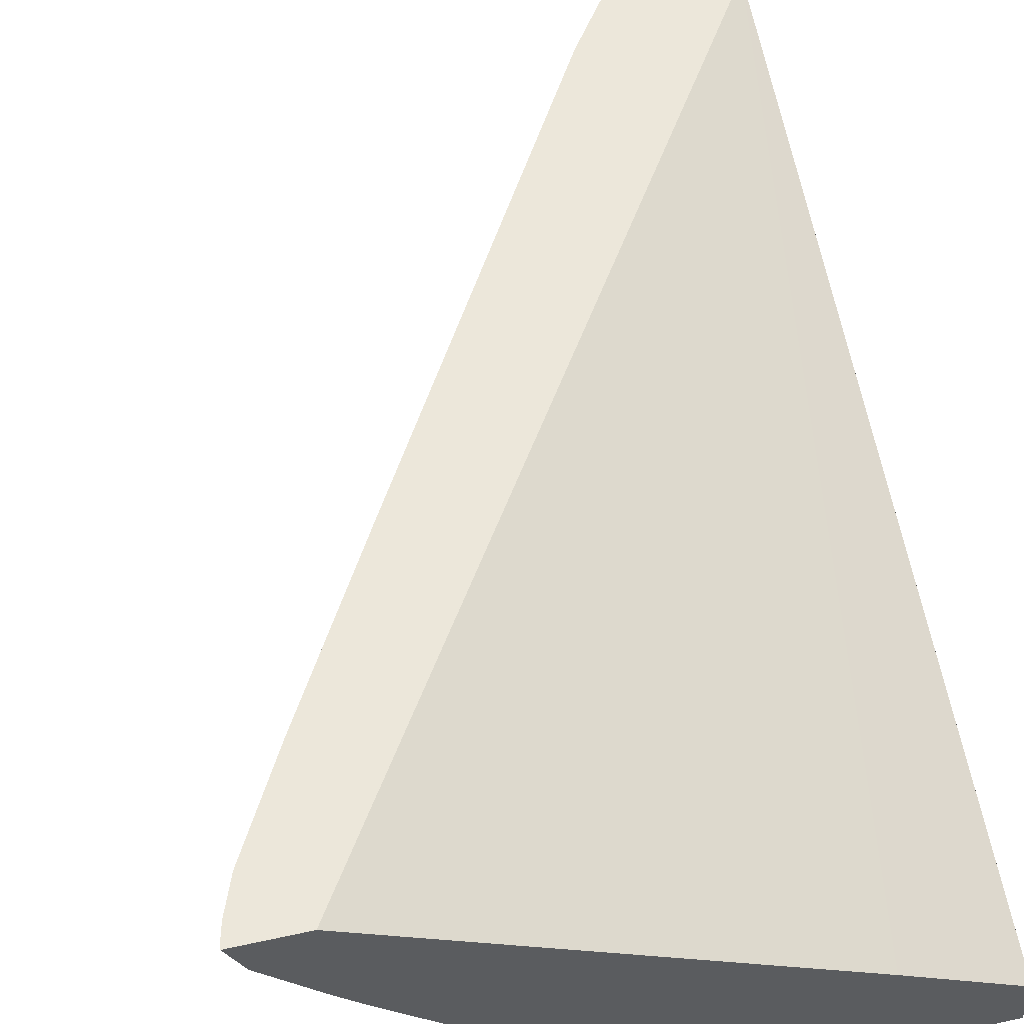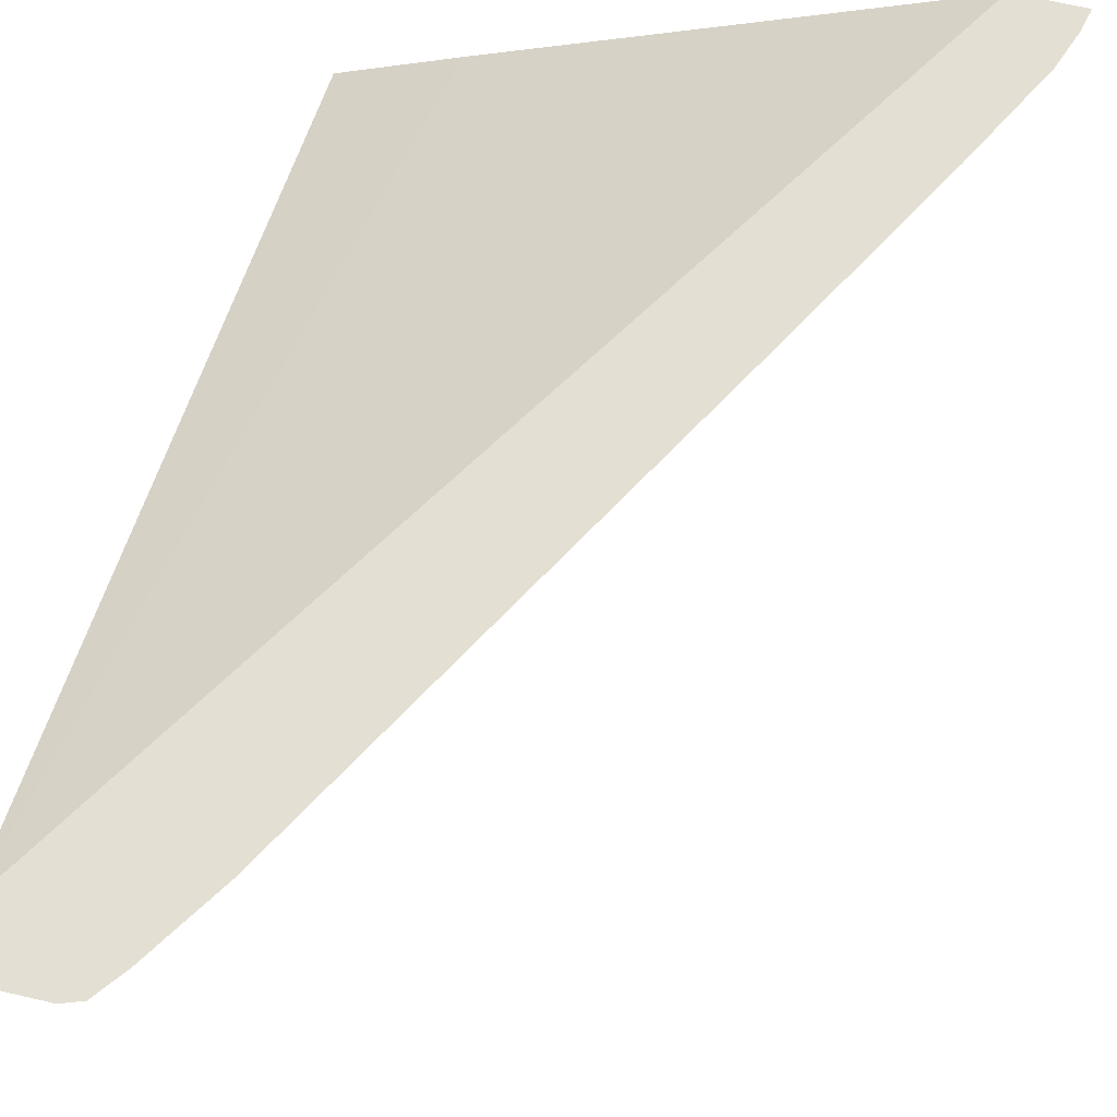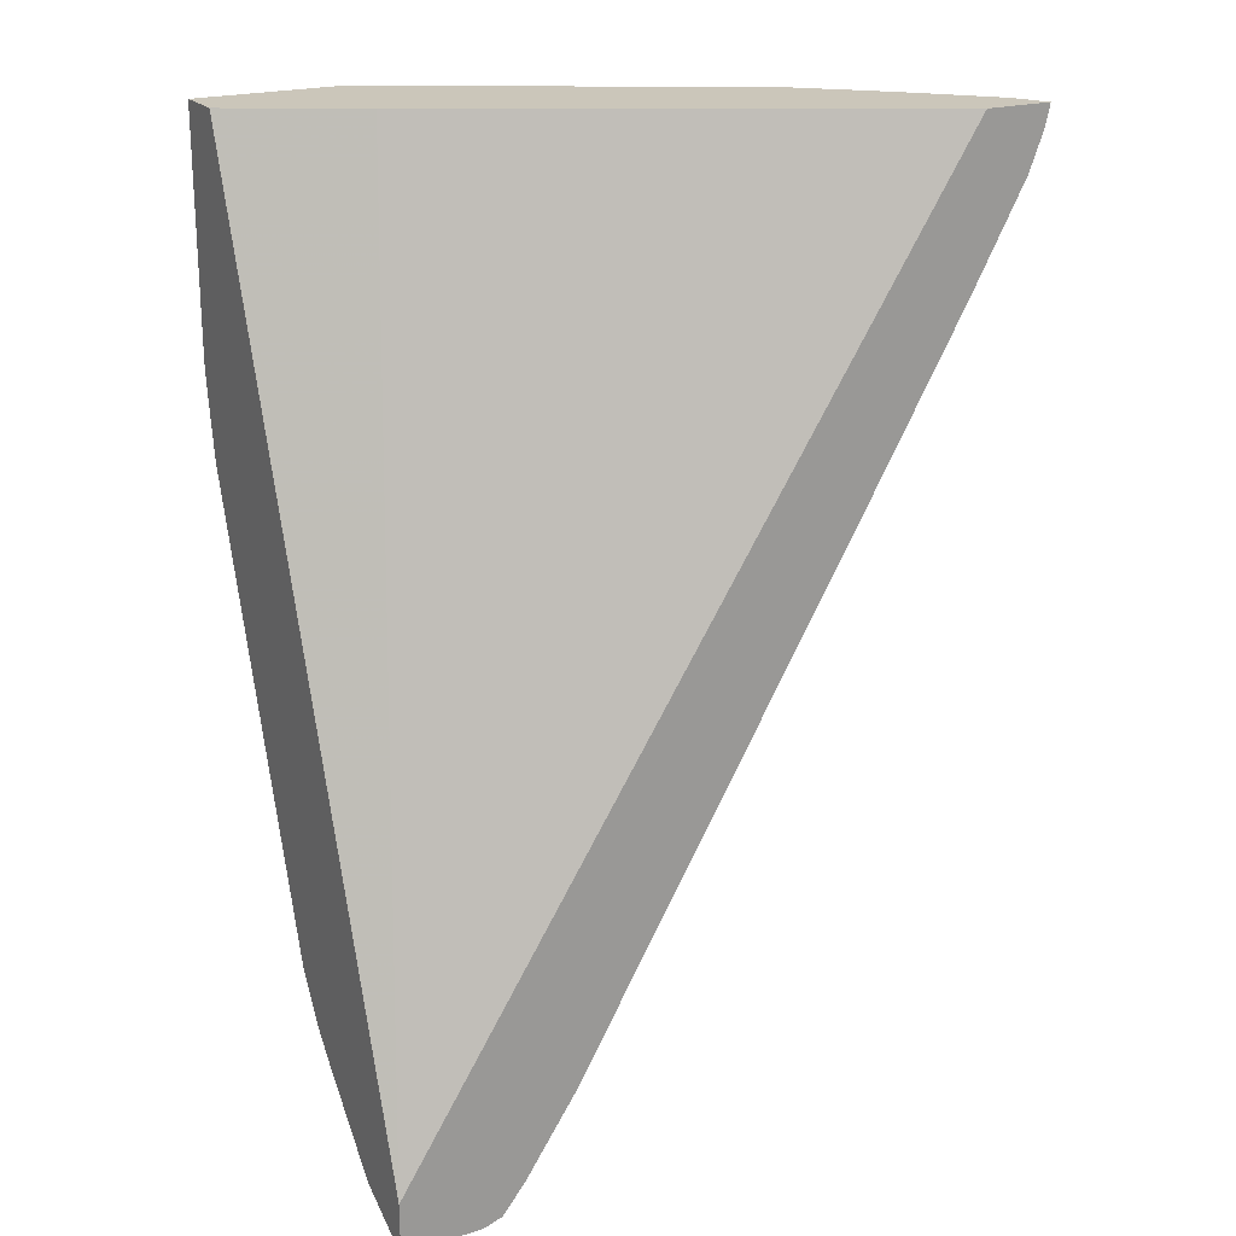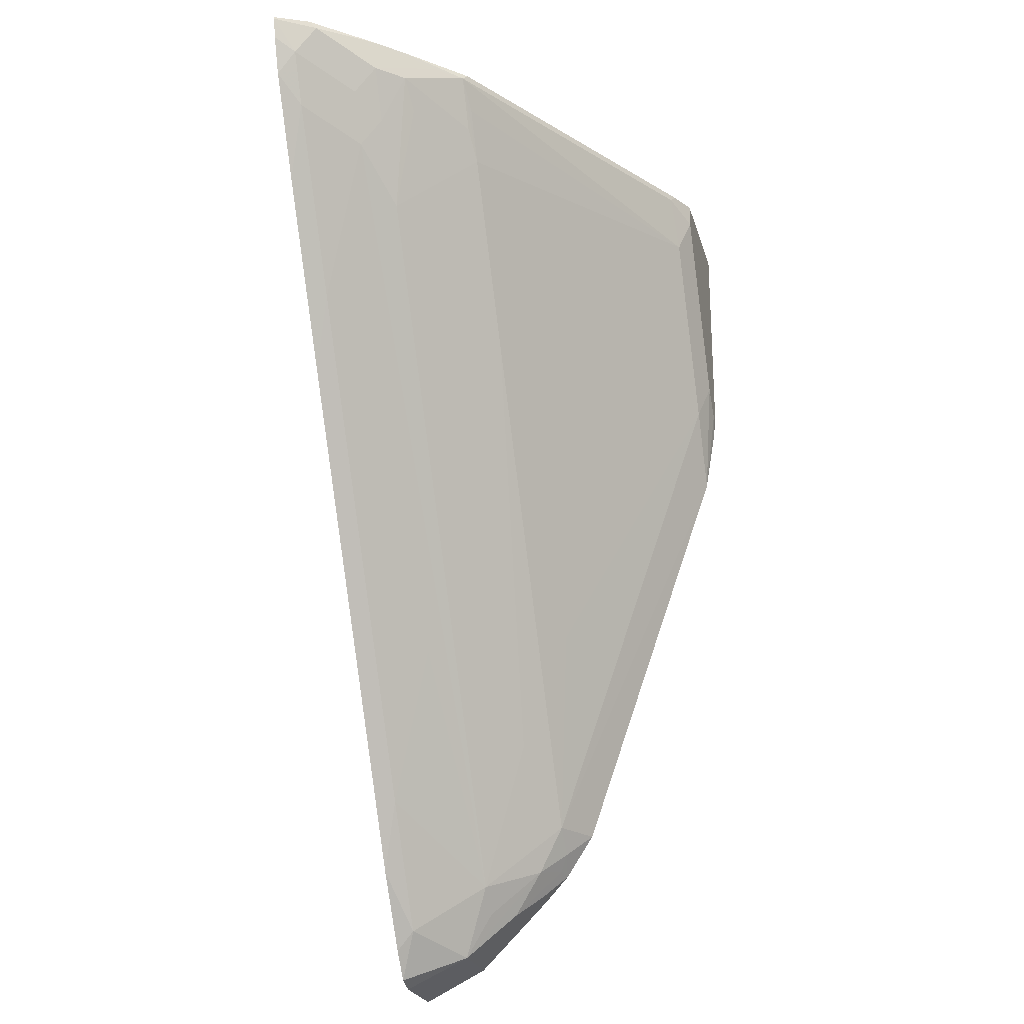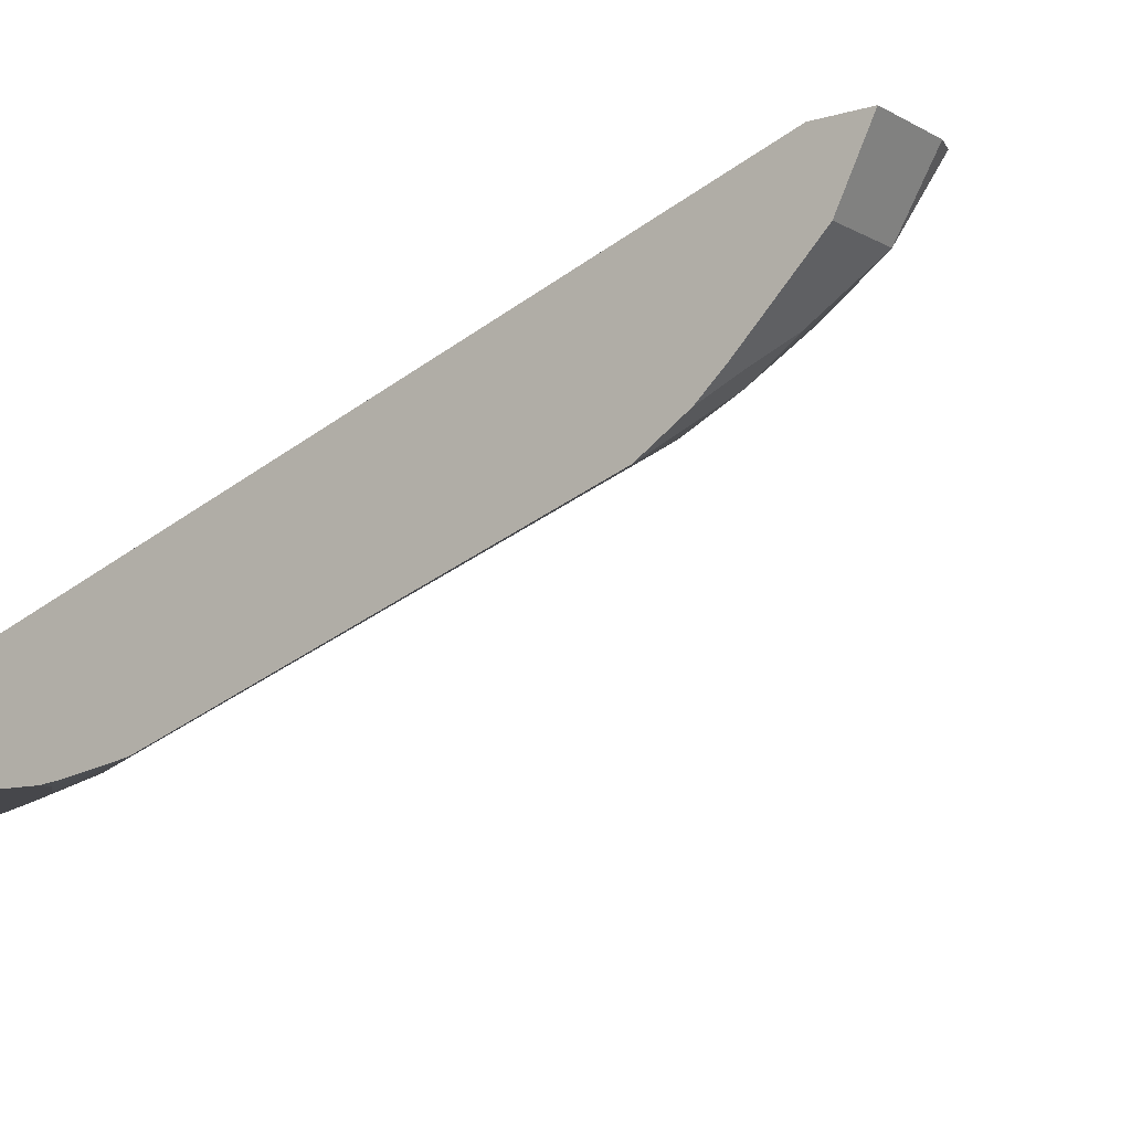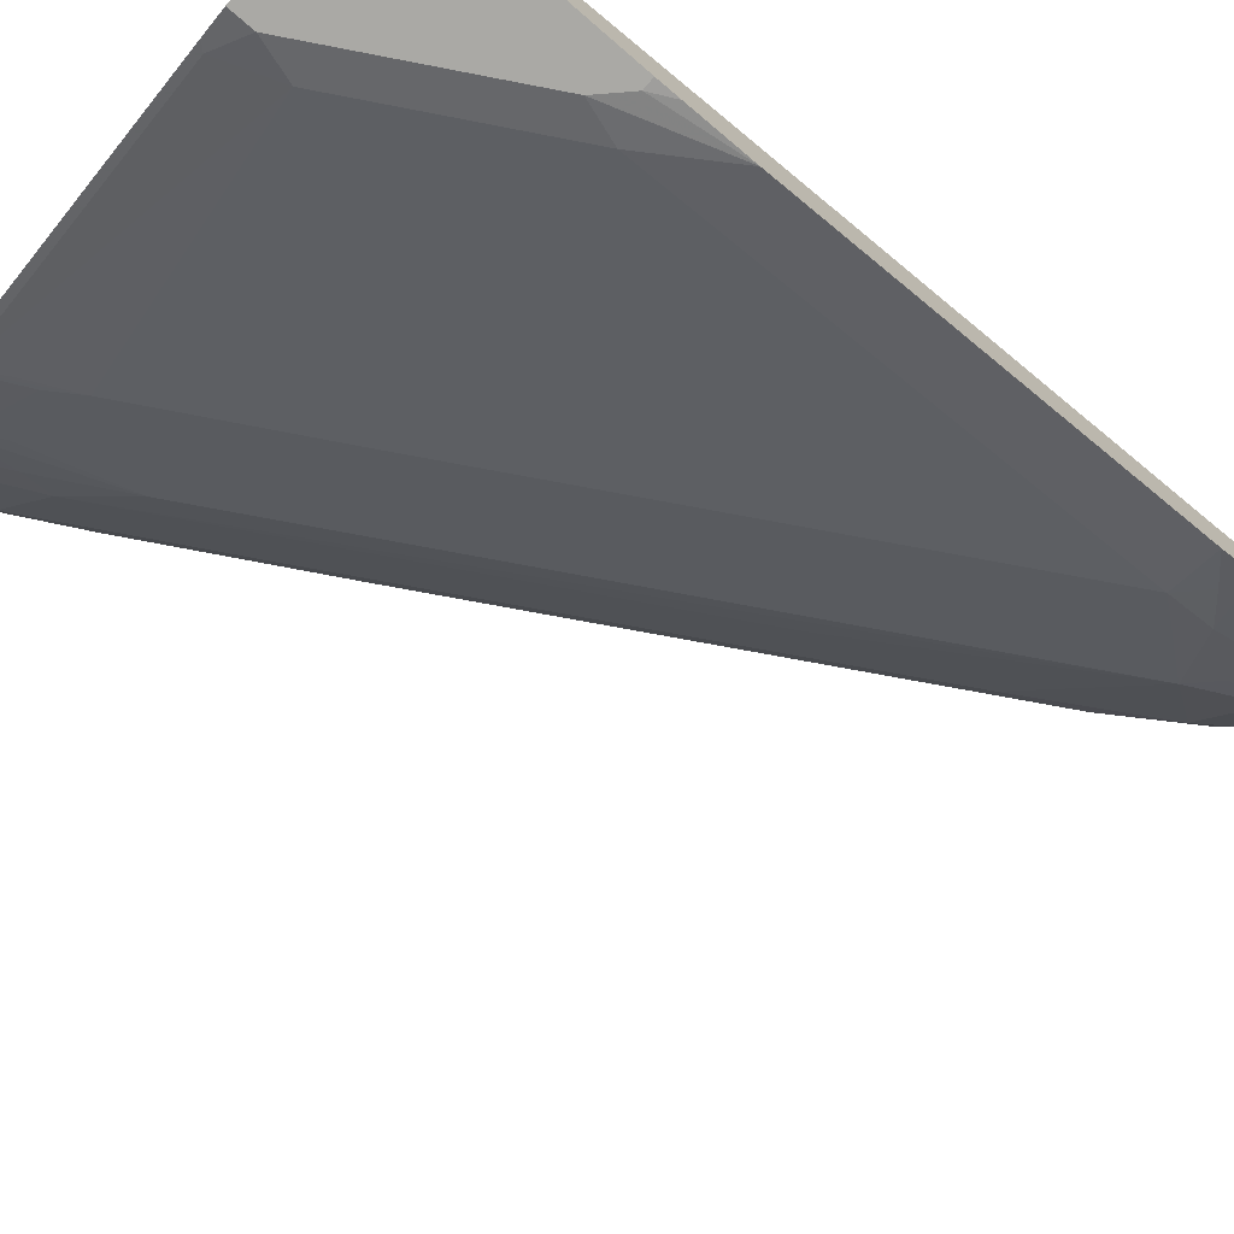
<metadata>
{"format":"obj","ext":"obj","renderer":"f3d","projection":"perspective","resolution":1024,"background":"white","views":[{"elev":50.9,"azim":-13.5,"up":"+Y"},{"elev":66.7,"azim":-166.9,"up":"+Y"},{"elev":21.2,"azim":151.1,"up":"+Z"},{"elev":-23.8,"azim":-75.4,"up":"+Z"},{"elev":-10.8,"azim":126.5,"up":"+Y"},{"elev":-75.3,"azim":49.4,"up":"+Y"}]}
</metadata>
<code>
v -0.334 -0.5901 -0.001018
v -0.4237 -0.539 -0.001018
v -0.334 -0.6282 -0.001018
v -0.334 -0.3566 -0.6593
v -0.7529 -0.3566 -0.001018
v -0.4379 -0.6282 -0.001018
v -0.334 -0.6282 -0.1714
v -0.334 -0.3566 -0.6974
v -0.8021 -0.3566 -0.001018
v -0.4505 -0.6218 -0.001018
v -0.4379 -0.6282 -0.01908
v -0.3427 -0.6282 -0.1714
v -0.334 -0.6261 -0.1883
v -0.334 -0.3681 -0.6916
v -0.3928 -0.3566 -0.6974
v -0.8021 -0.3566 -0.002585
v -0.7868 -0.3871 -0.006402
v -0.7895 -0.3817 -0.001018
v -0.4579 -0.6181 -0.001018
v -0.4632 -0.6155 -0.006402
v -0.4474 -0.6186 -0.04764
v -0.3617 -0.6282 -0.1523
v -0.334 -0.6177 -0.2371
v -0.3871 -0.3681 -0.6916
v -0.334 -0.4061 -0.6726
v -0.4071 -0.3566 -0.6926
v -0.3871 -0.4061 -0.6726
v -0.7983 -0.3566 -0.01779
v -0.79 -0.3712 -0.02856
v -0.7519 -0.4093 -0.04764
v -0.7487 -0.4252 -0.02542
v -0.7487 -0.4252 -0.001018
v -0.6863 -0.4849 -0.001018
v -0.6916 -0.4823 -0.006402
v -0.6758 -0.4854 -0.02856
v -0.6567 -0.4854 -0.06666
v -0.3712 -0.6186 -0.1809
v -0.3712 -0.4854 -0.5615
v -0.334 -0.504 -0.5611
v -0.334 -0.4442 -0.6345
v -0.4239 -0.3566 -0.6713
v -0.4283 -0.3712 -0.6567
v -0.368 -0.4442 -0.6345
v -0.3712 -0.4664 -0.5996
v -0.3903 -0.4283 -0.6377
v -0.4093 -0.4283 -0.6186
v -0.7878 -0.3566 -0.04539
v -0.771 -0.3712 -0.06666
v -0.7329 -0.4093 -0.08568
v -0.7297 -0.4442 -0.02542
v -0.7107 -0.4632 -0.006402
v -0.7297 -0.4252 -0.06345
v -0.7297 -0.4442 -0.001018
v -0.6726 -0.4823 -0.04444
v -0.7138 -0.4474 -0.04764
v -0.6948 -0.4283 -0.1238
v -0.5806 -0.4854 -0.1999
v -0.4283 -0.5044 -0.4092
v -0.4283 -0.4664 -0.5044
v -0.3522 -0.4854 -0.5805
v -0.334 -0.4814 -0.5956
v -0.334 -0.4632 -0.6154
v -0.462 -0.3566 -0.6142
v -0.4855 -0.3712 -0.5615
v -0.349 -0.4632 -0.6154
v -0.3459 -0.4791 -0.5933
v -0.5235 -0.4093 -0.4473
v -0.5616 -0.4474 -0.3142
v -0.7475 -0.3566 -0.1193
v -0.6948 -0.3712 -0.1999
v -0.6713 -0.3566 -0.2526
f 36 54 50
f 33 53 34
f 34 36 35
f 32 34 53
f 34 50 54
f 36 50 55
f 37 57 58
f 36 56 57
f 36 57 37
f 37 58 38
f 38 46 44
f 32 51 34
f 38 59 46
f 36 55 56
f 31 52 50
f 27 43 44
f 31 34 51
f 25 40 43
f 38 44 60
f 25 43 27
f 26 27 42
f 26 42 41
f 27 44 45
f 31 49 52
f 27 45 46
f 28 47 29
f 29 47 48
f 29 48 30
f 30 48 49
f 30 49 31
f 31 50 34
f 27 46 42
f 38 60 39
f 50 56 55
f 38 57 59
f 23 38 39
f 69 71 70
f 64 67 70
f 63 70 71
f 63 64 70
f 61 65 62
f 60 66 61
f 57 68 59
f 56 68 57
f 50 52 56
f 49 56 52
f 49 70 67
f 48 70 49
f 48 69 70
f 47 69 48
f 46 49 67
f 46 56 49
f 39 60 61
f 40 62 65
f 40 65 43
f 41 42 63
f 42 46 64
f 42 64 63
f 38 58 57
f 43 65 61
f 43 66 44
f 44 66 60
f 44 46 45
f 46 67 64
f 46 59 68
f 46 68 56
f 43 61 66
f 23 37 38
f 34 54 36
f 21 36 37
f 1 25 14
f 1 14 8
f 1 8 4
f 1 4 2
f 2 4 5
f 3 6 11
f 1 40 25
f 3 11 22
f 3 12 7
f 4 8 15
f 4 15 26
f 4 26 41
f 4 41 63
f 4 63 71
f 3 22 12
f 4 71 69
f 1 62 40
f 1 39 61
f 22 37 23
f 1 2 5
f 1 5 9
f 1 9 18
f 1 18 32
f 1 32 53
f 1 61 62
f 1 53 33
f 1 19 10
f 1 10 6
f 1 6 3
f 1 3 7
f 1 13 23
f 1 23 39
f 1 33 19
f 4 69 47
f 1 7 13
f 4 28 16
f 15 24 27
f 15 27 26
f 16 28 29
f 16 29 17
f 17 29 30
f 17 30 31
f 14 27 24
f 17 31 51
f 19 33 34
f 19 34 20
f 20 34 21
f 21 34 35
f 21 35 36
f 4 47 28
f 17 32 18
f 14 25 27
f 17 51 32
f 12 23 13
f 4 16 9
f 12 22 23
f 4 9 5
f 6 10 20
f 6 20 11
f 8 14 24
f 8 24 15
f 7 12 13
f 9 17 18
f 10 19 20
f 11 20 21
f 11 21 37
f 11 37 22
f 9 16 17

</code>
